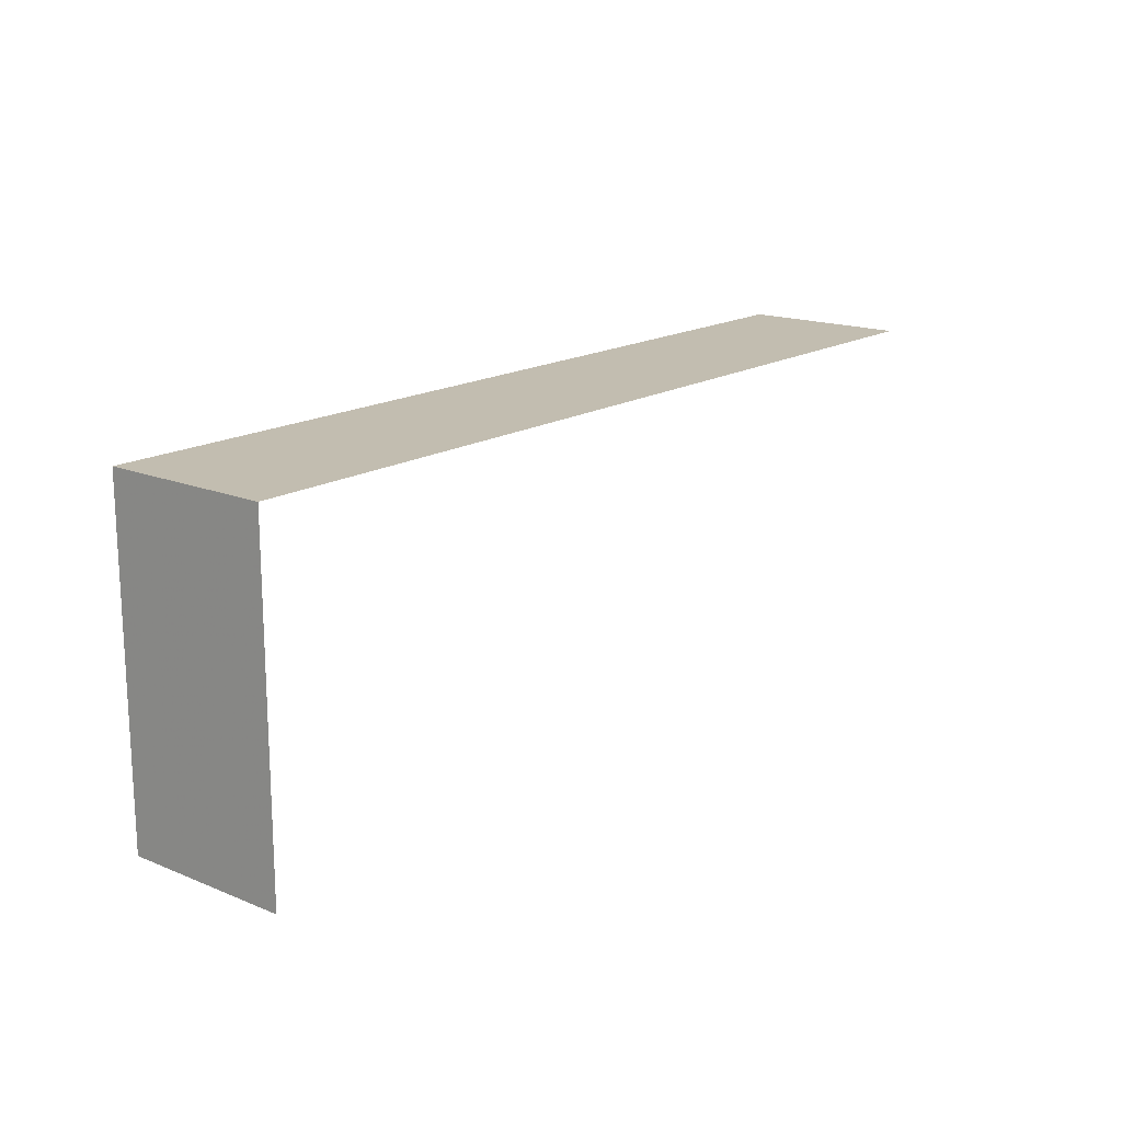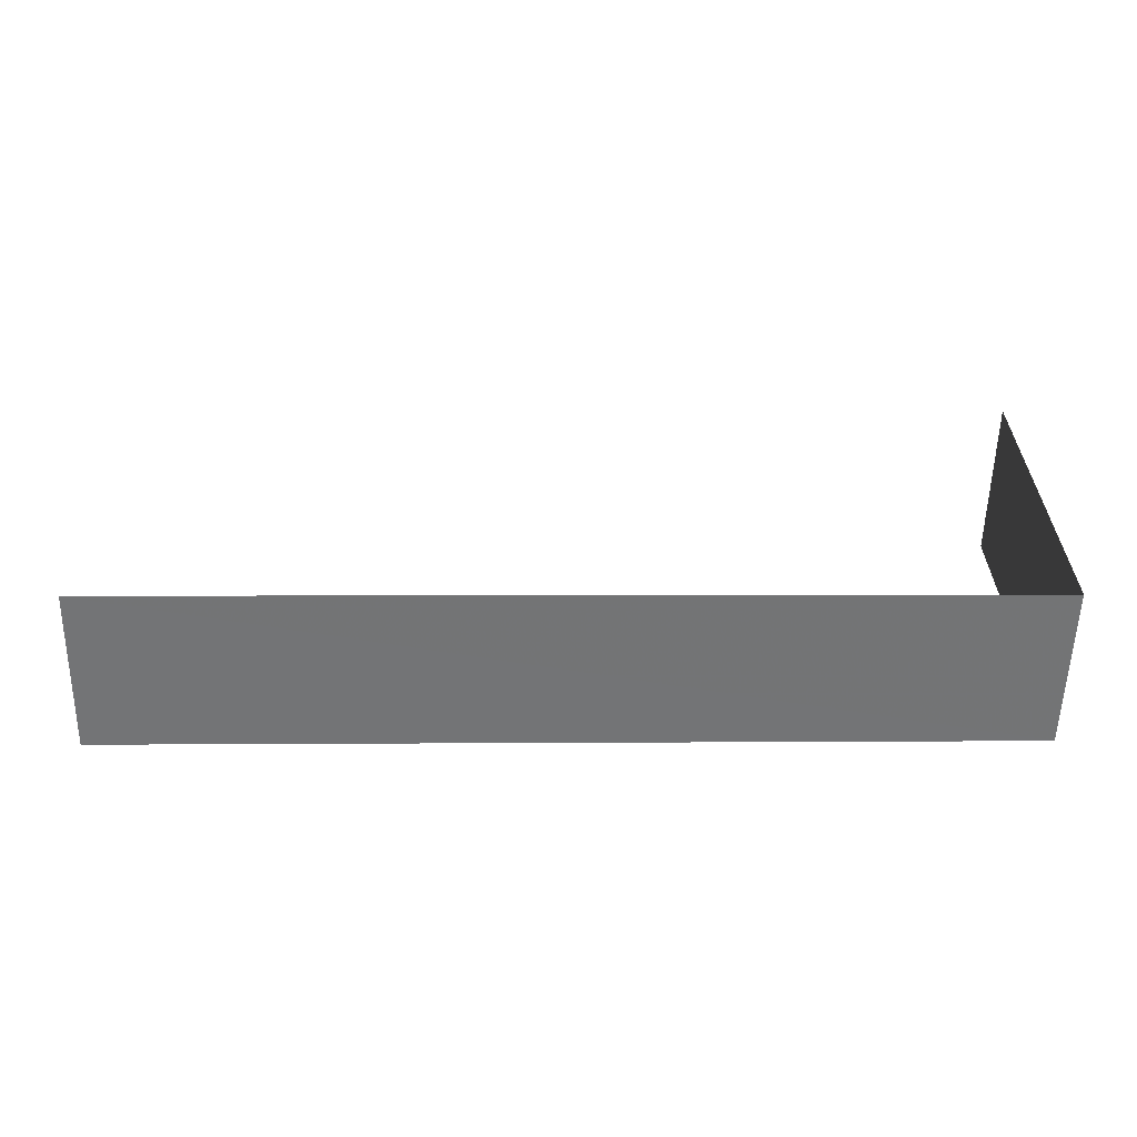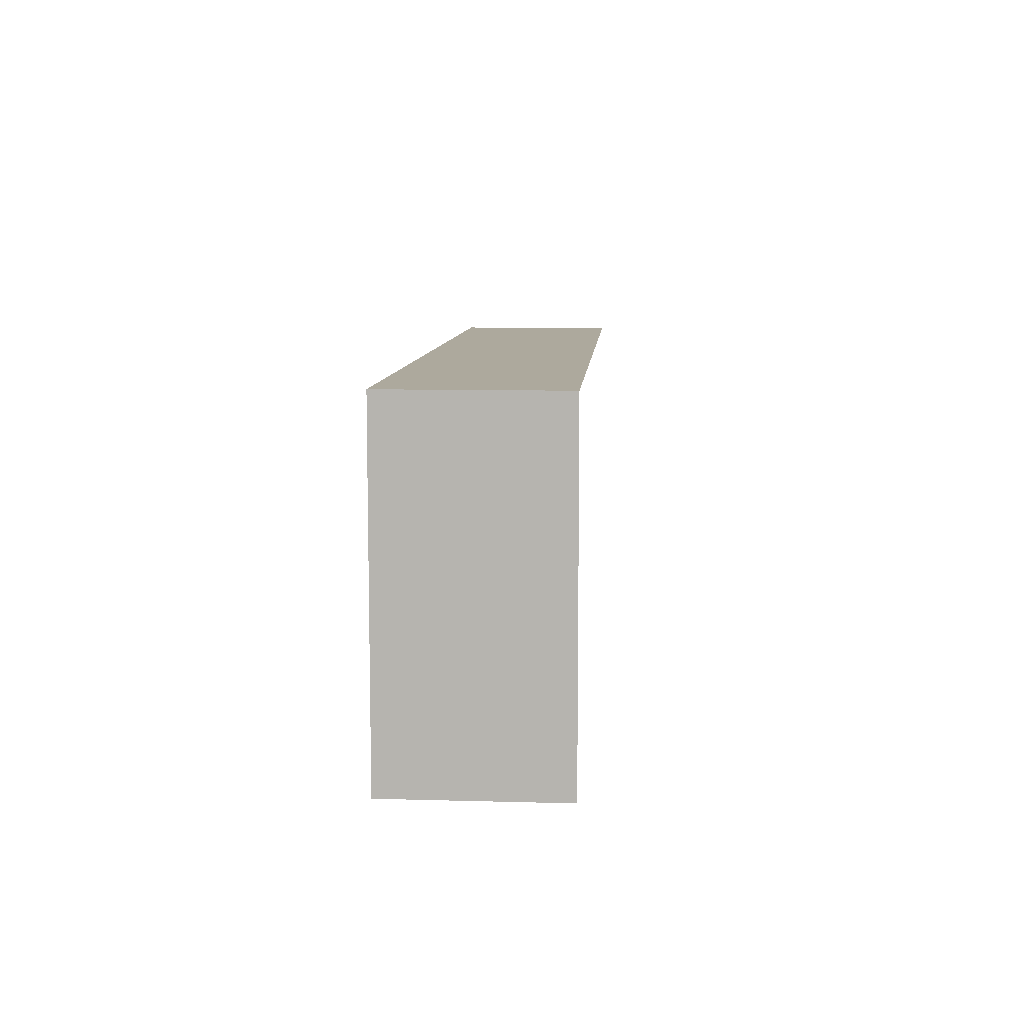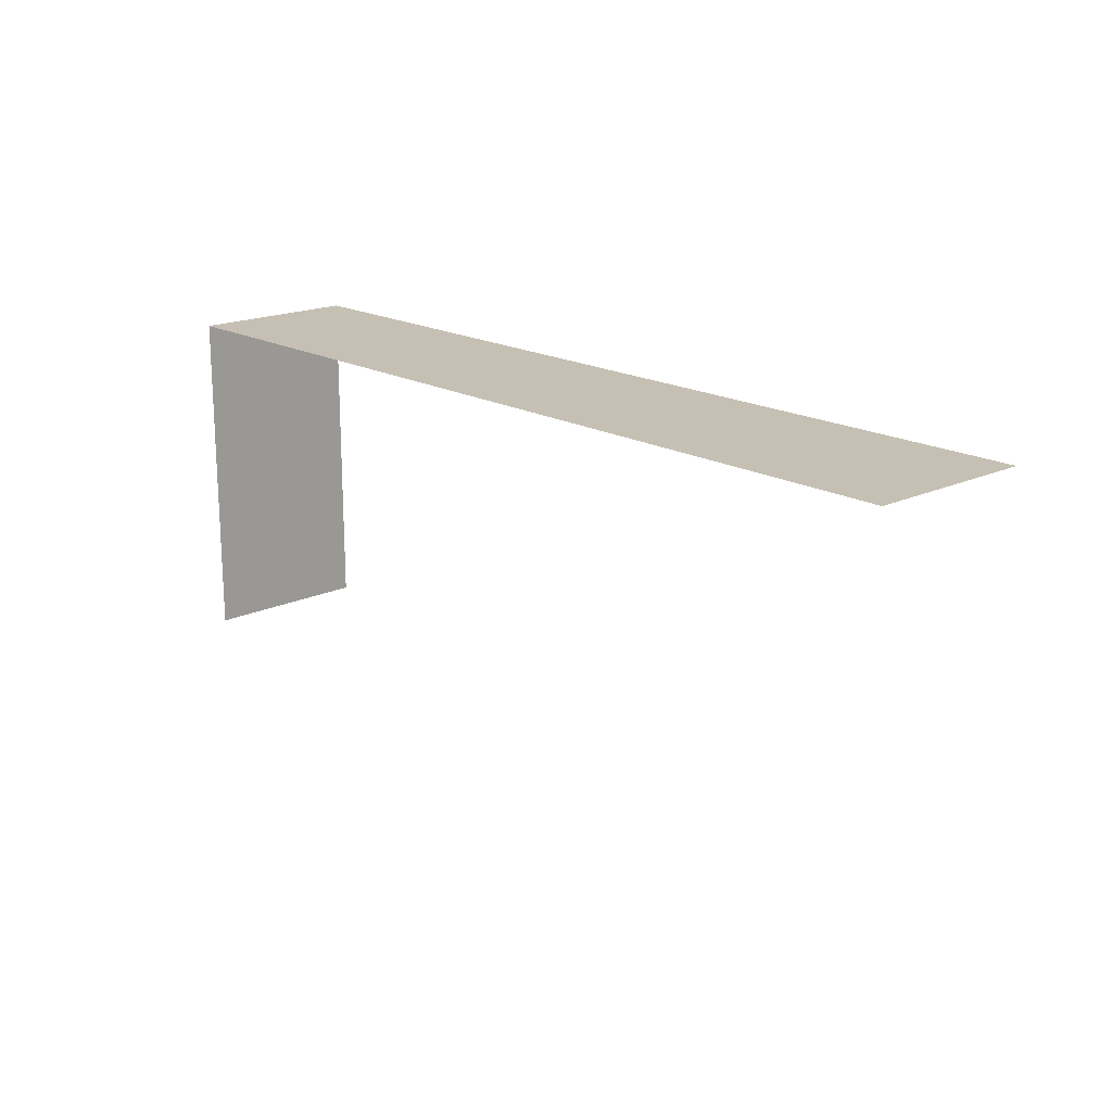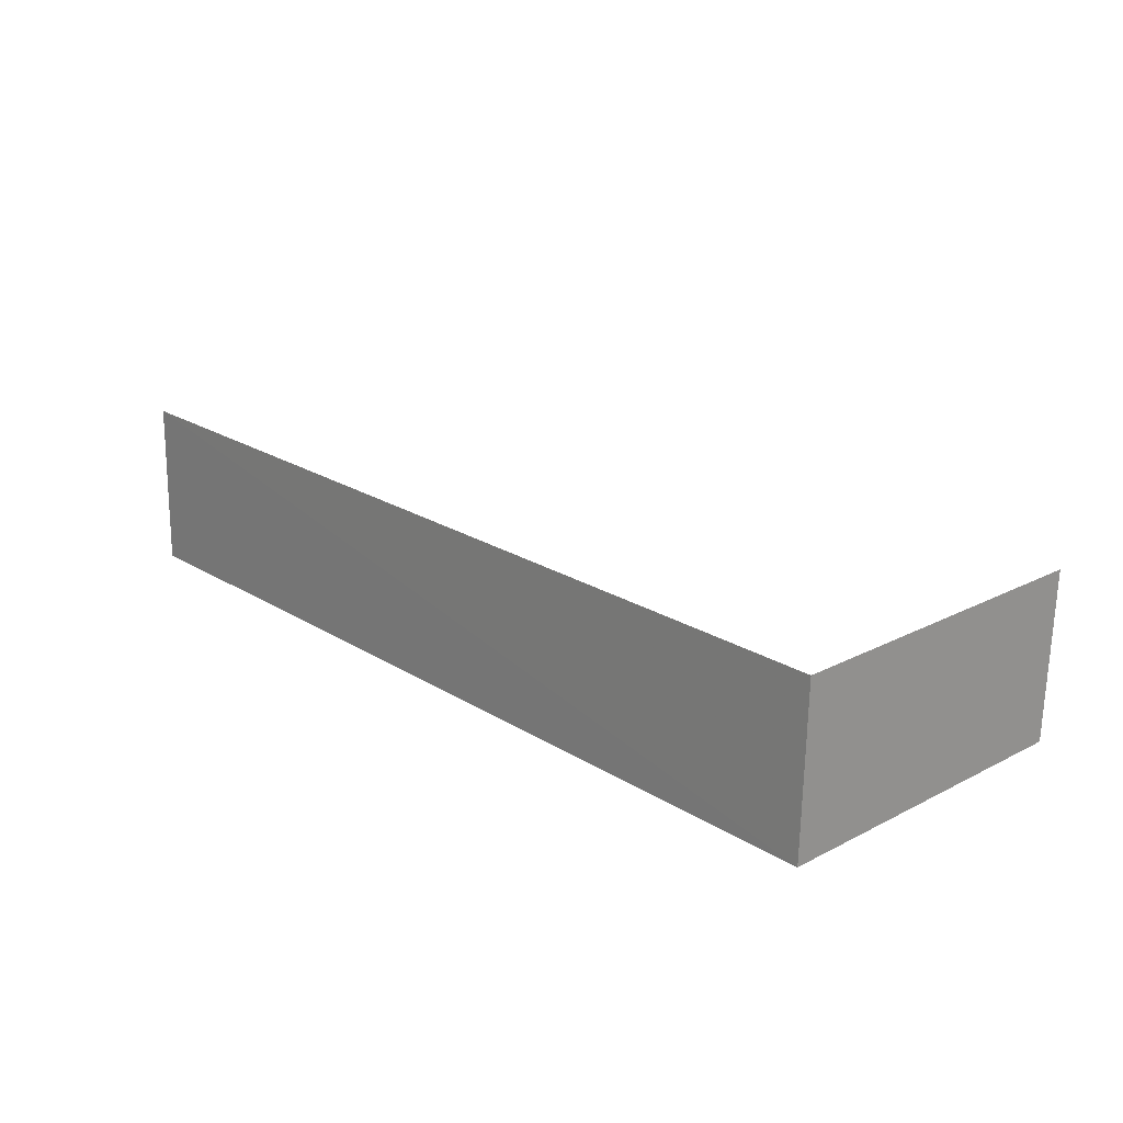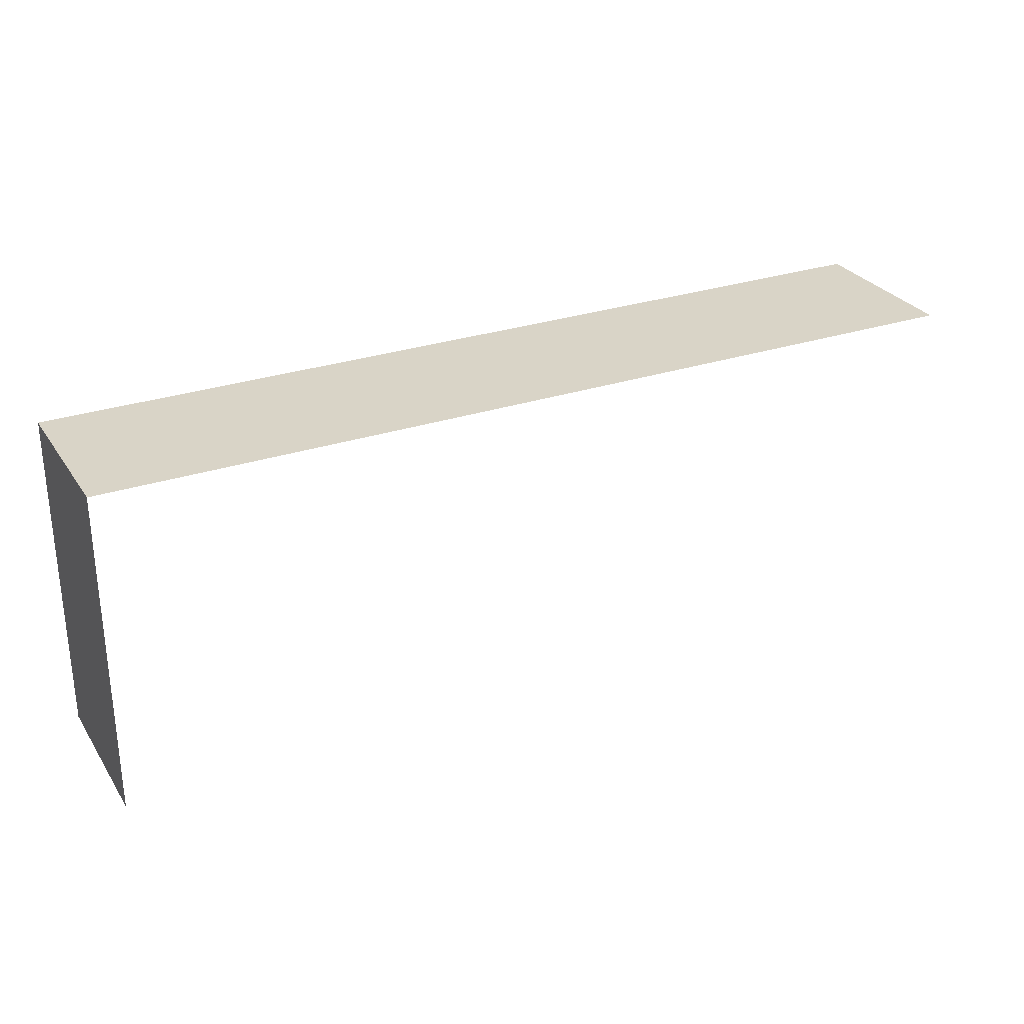
<metadata>
{"format":"obj","ext":"obj","renderer":"f3d","projection":"perspective","resolution":1024,"background":"white","views":[{"elev":16.7,"azim":128.1,"up":"+Z"},{"elev":34.0,"azim":-1.8,"up":"+Y"},{"elev":8.8,"azim":92.8,"up":"+Z"},{"elev":18.1,"azim":-133.6,"up":"+Z"},{"elev":20.5,"azim":47.0,"up":"+Y"},{"elev":28.6,"azim":152.0,"up":"+Z"}]}
</metadata>
<code>
v -2.249e+05 -1.264e+05 18.8
v -2.249e+05 -1.264e+05 18.8
v -2.249e+05 -1.264e+05 18.8
v -2.249e+05 -1.264e+05 18.8
v -2.249e+05 -1.264e+05 23.23
v -2.249e+05 -1.264e+05 23.23
v -2.249e+05 -1.264e+05 23.23
v -2.249e+05 -1.264e+05 23.23
f 1 2 3
f 1 4 2
f 5 2 4
f 8 5 4
f 8 4 1
f 6 8 1
f 7 3 2
f 5 7 2
f 5 6 7
f 5 8 6
f 7 1 3
f 7 6 1

</code>
